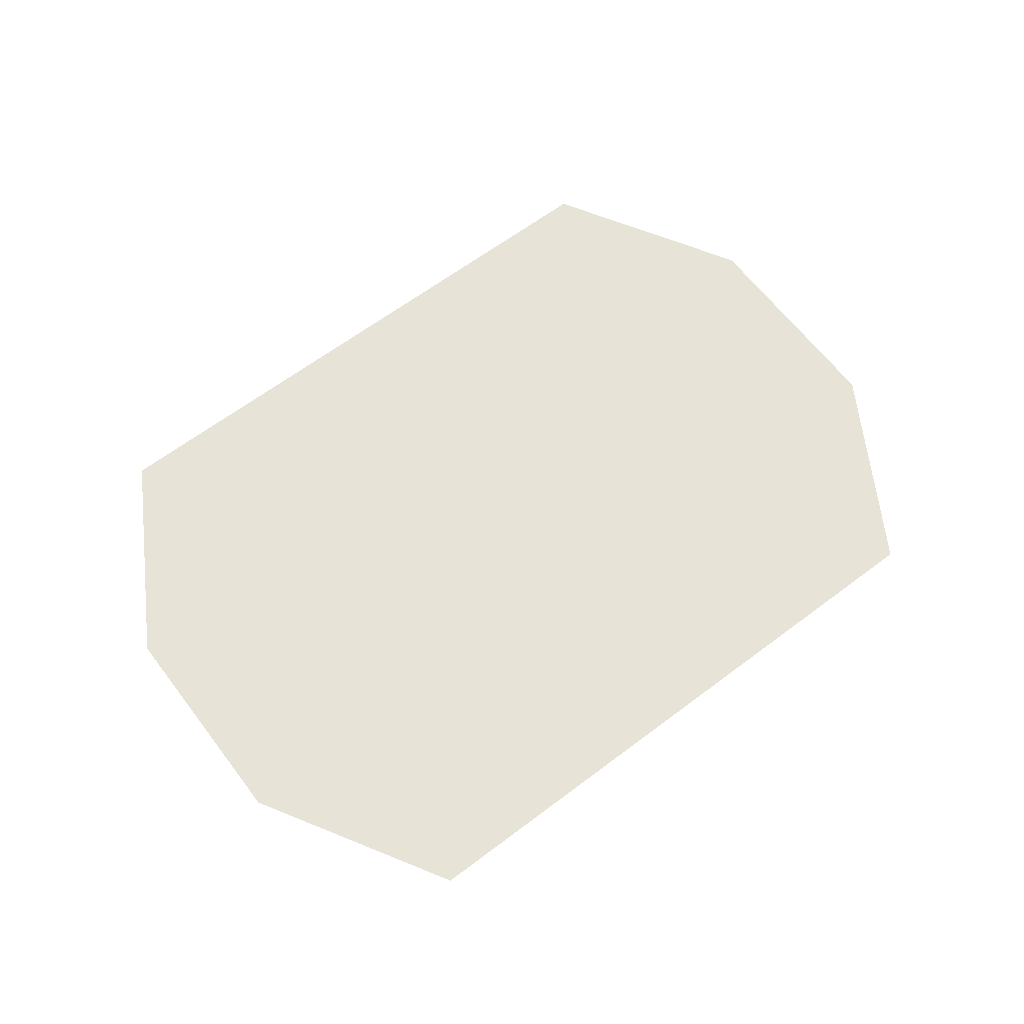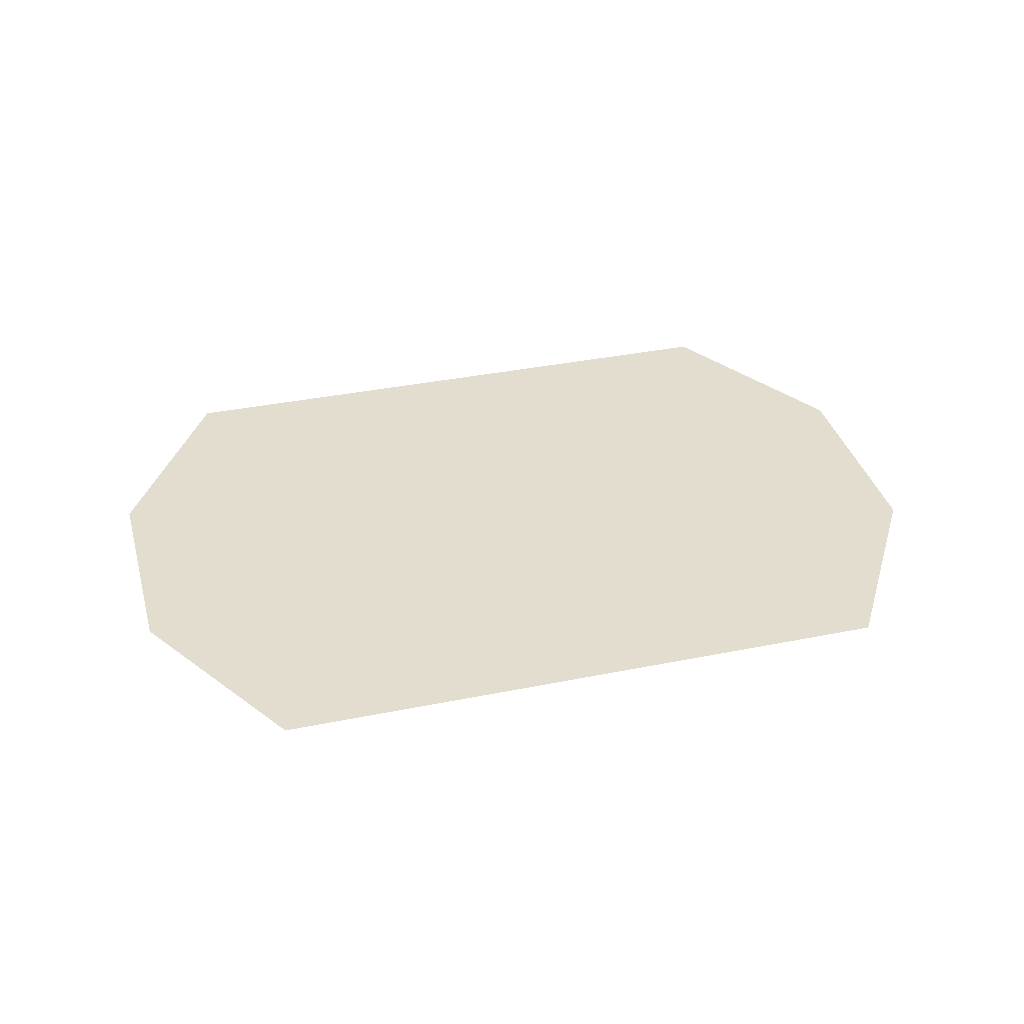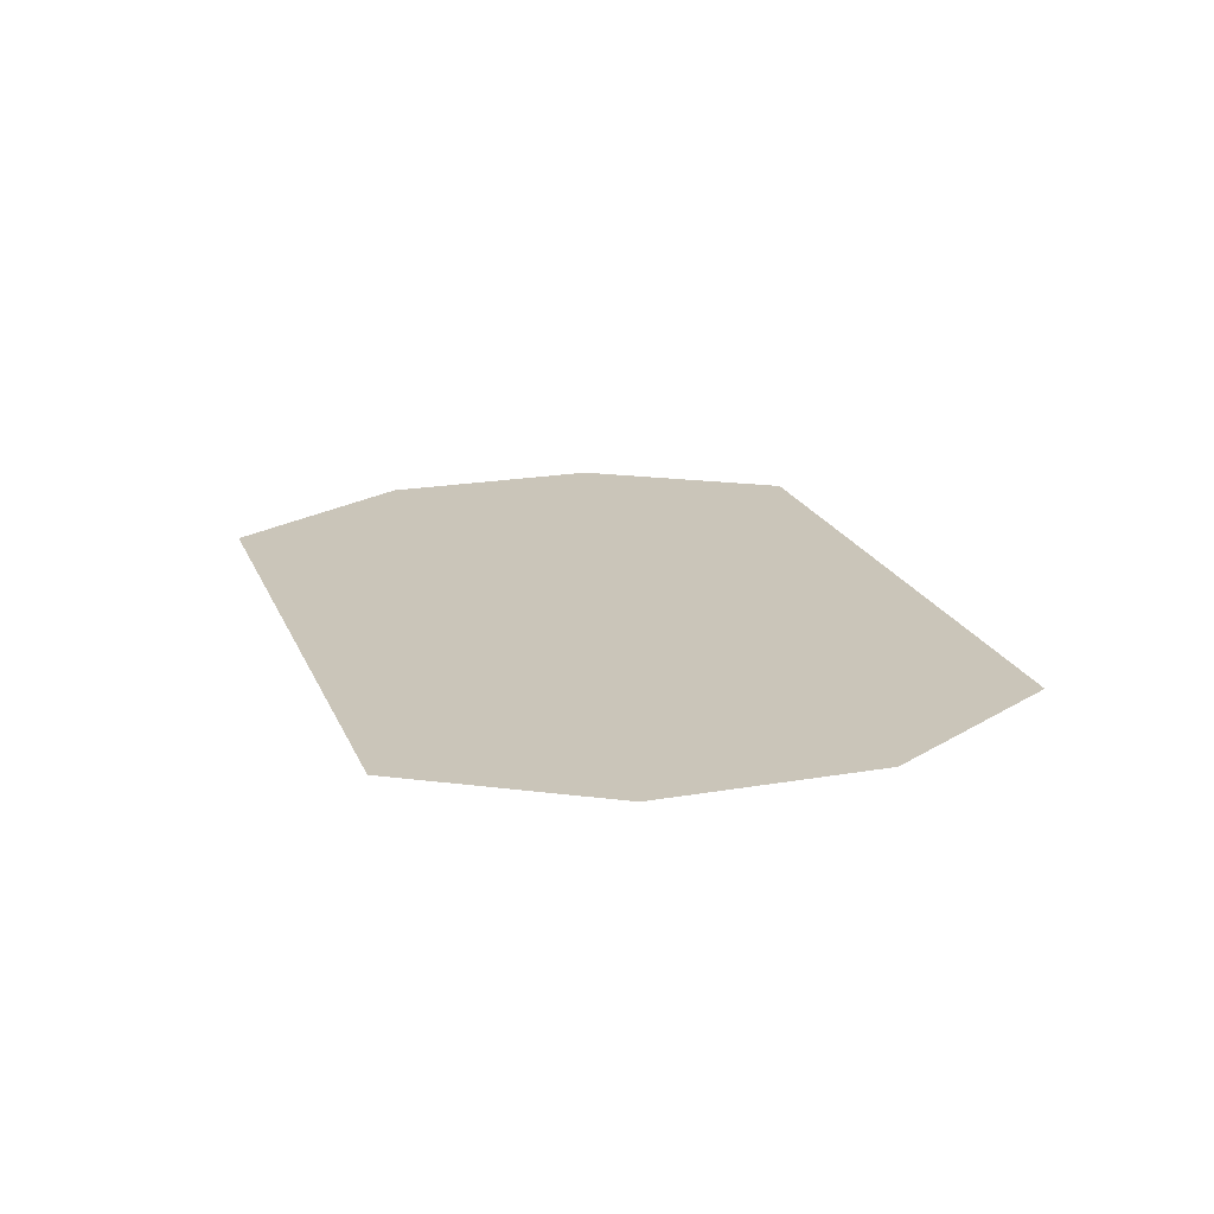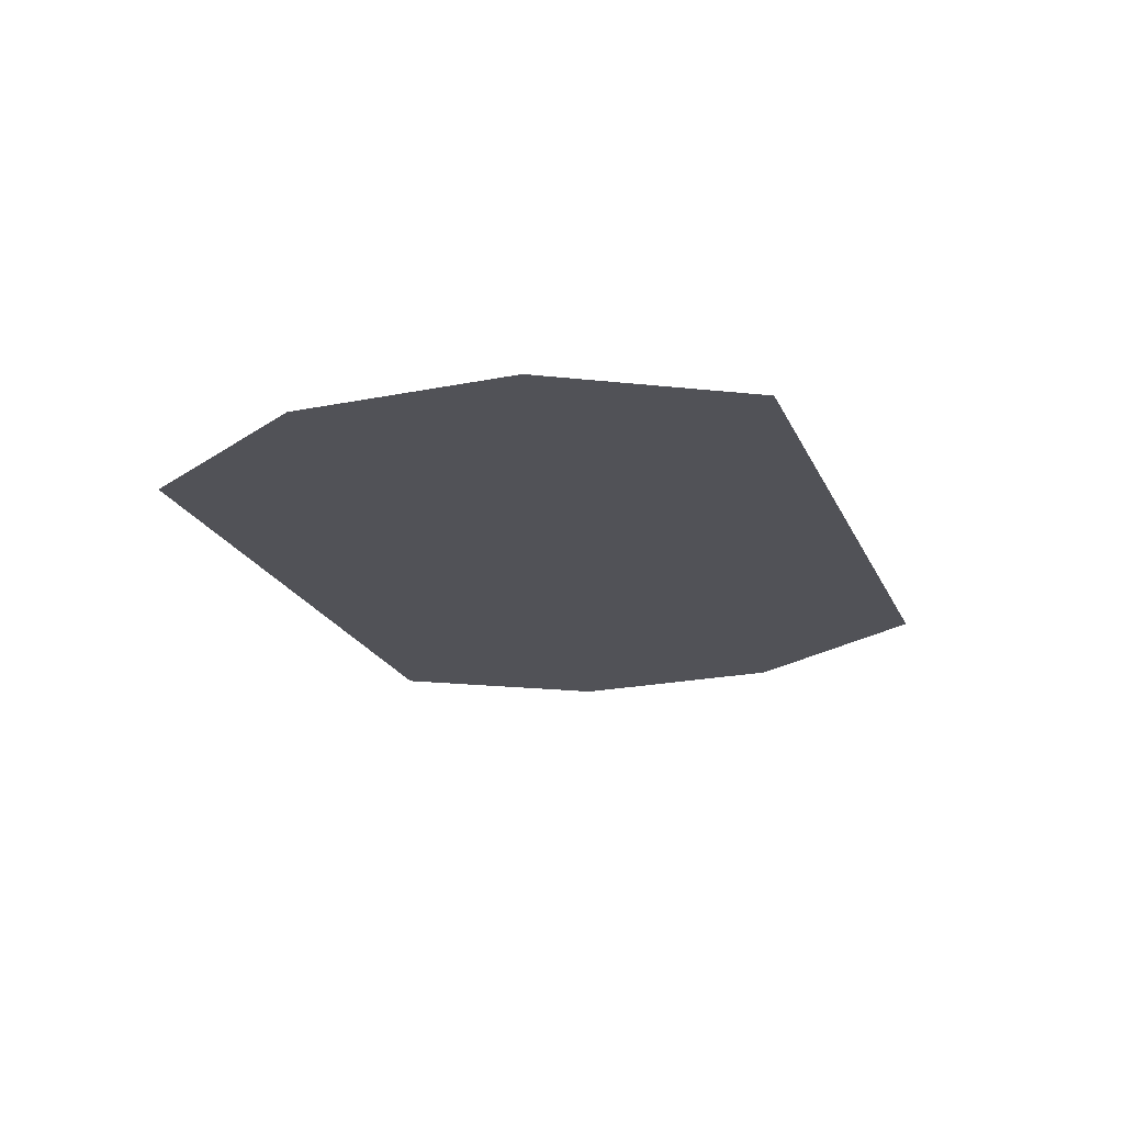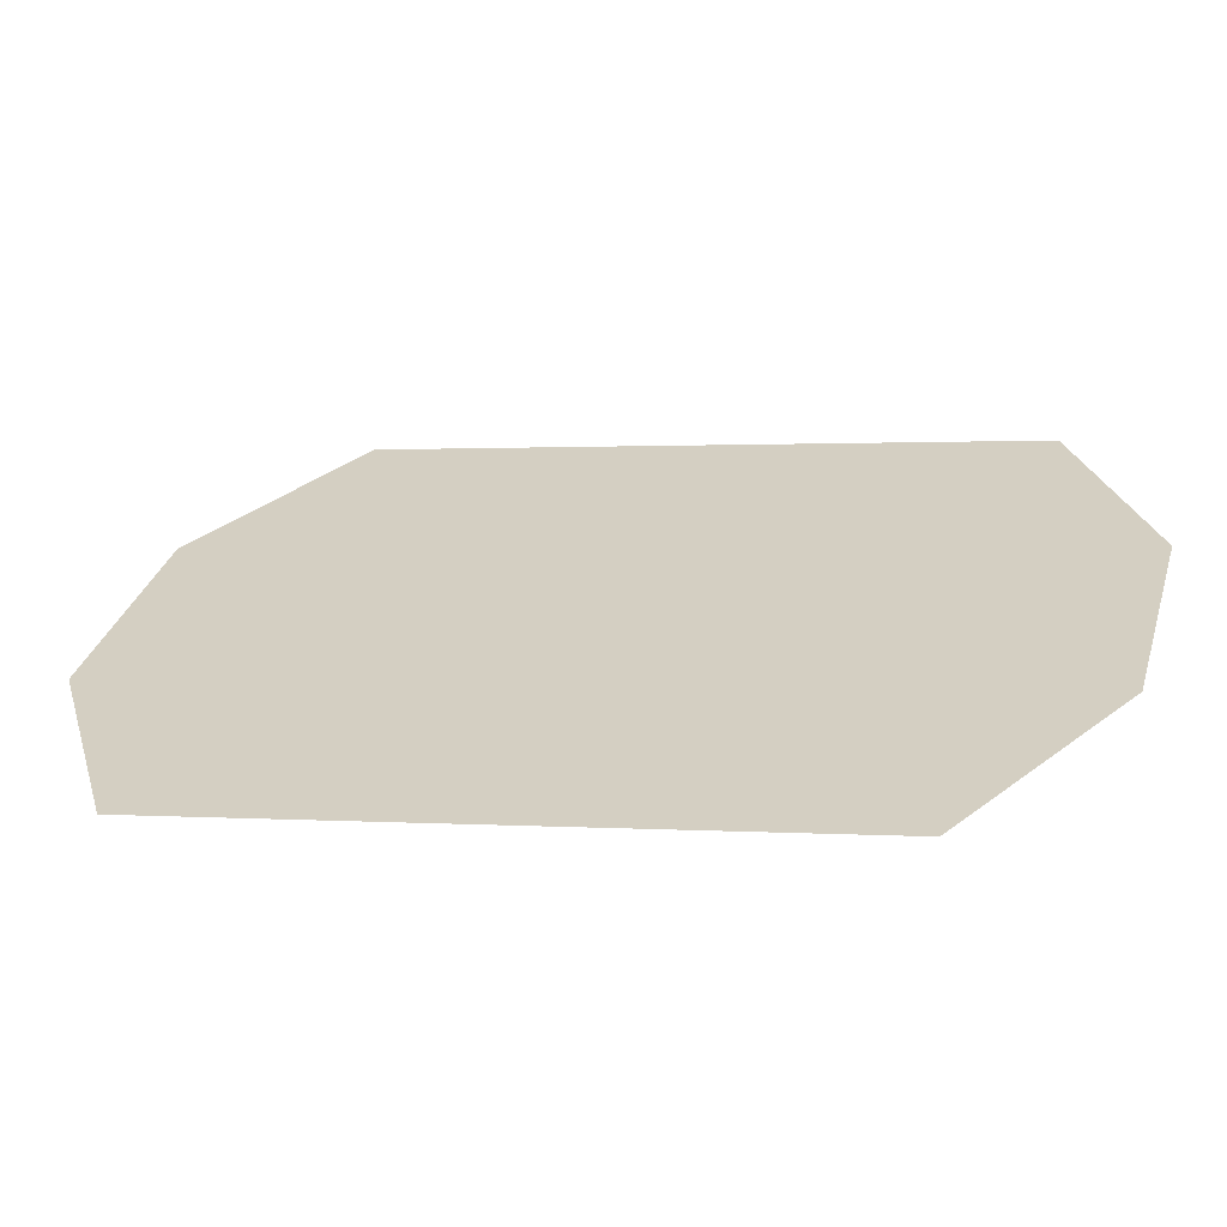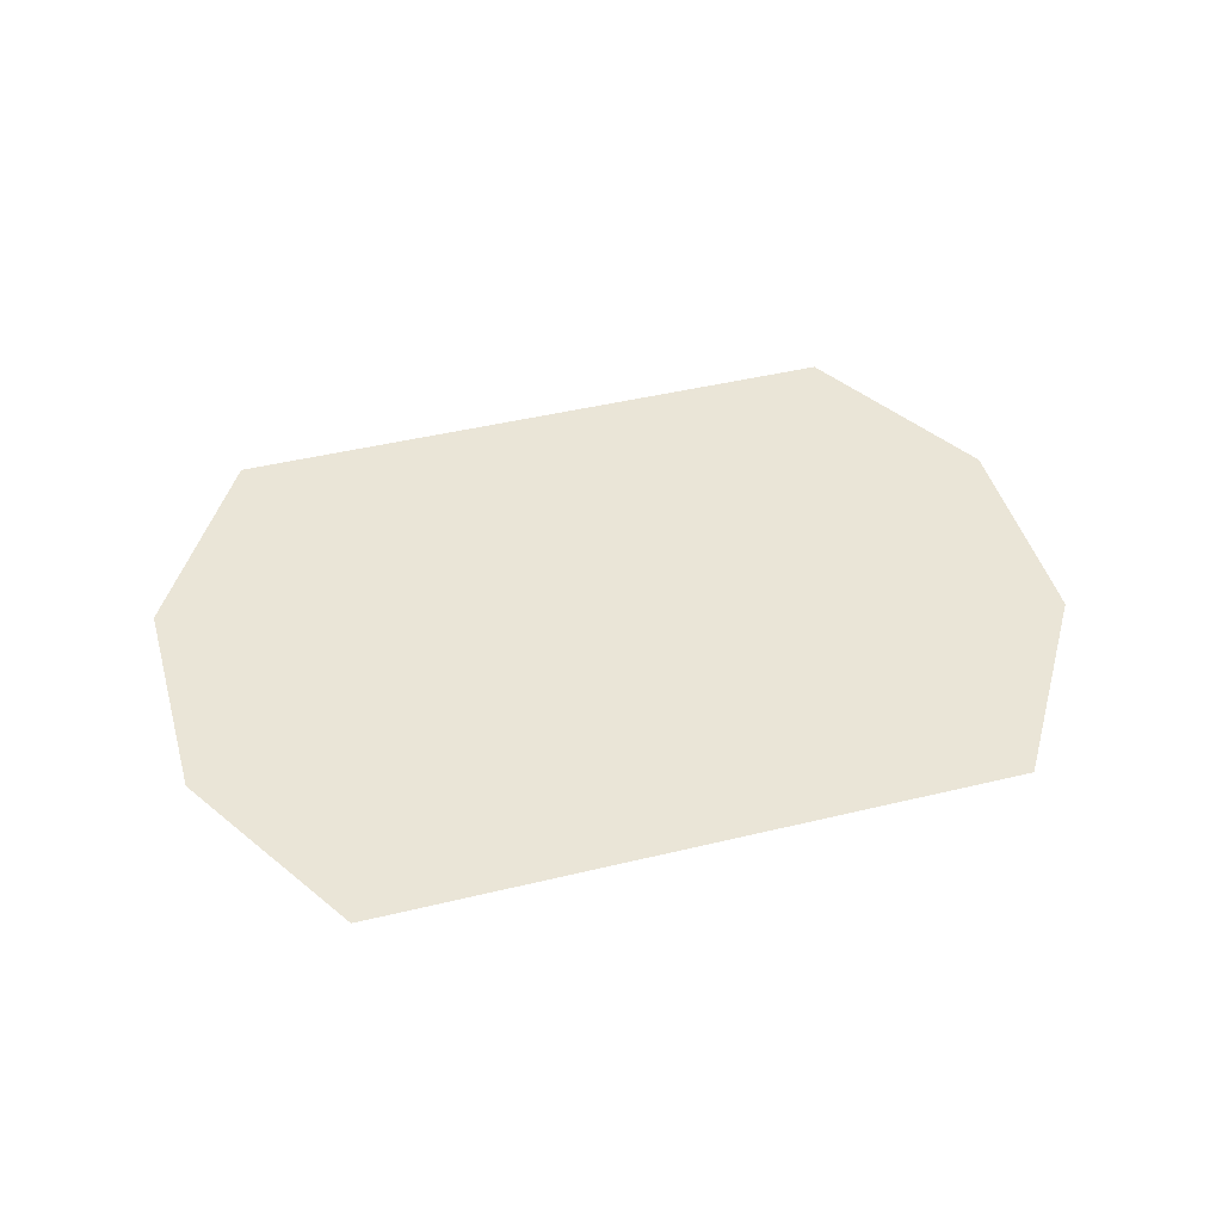
<metadata>
{"format":"obj","ext":"obj","renderer":"f3d","projection":"perspective","resolution":1024,"background":"white","views":[{"elev":62.7,"azim":127.8,"up":"+Y"},{"elev":35.0,"azim":-29.9,"up":"+Y"},{"elev":20.6,"azim":57.3,"up":"+Y"},{"elev":-21.4,"azim":94.4,"up":"+Y"},{"elev":-61.8,"azim":-172.2,"up":"+Z"},{"elev":44.0,"azim":149.4,"up":"+Y"}]}
</metadata>
<code>
o mesh11/mesh11-geometry#mesh11-geometry
v -0.1277 0.7358 0.4792
v -0.1322 0.7358 0.4804
v -0.1319 0.7358 0.4792
v -0.1319 0.7358 0.4816
v -0.131 0.7358 0.4784
v -0.1274 0.7358 0.4804
v -0.1277 0.7358 0.4816
v -0.1286 0.7358 0.4824
f 1 2 3
f 3 2 1
f 1 4 2
f 2 4 1
f 1 3 5
f 5 3 1
f 6 4 1
f 1 4 6
f 6 7 4
f 4 7 6
f 7 8 4
f 4 8 7

</code>
